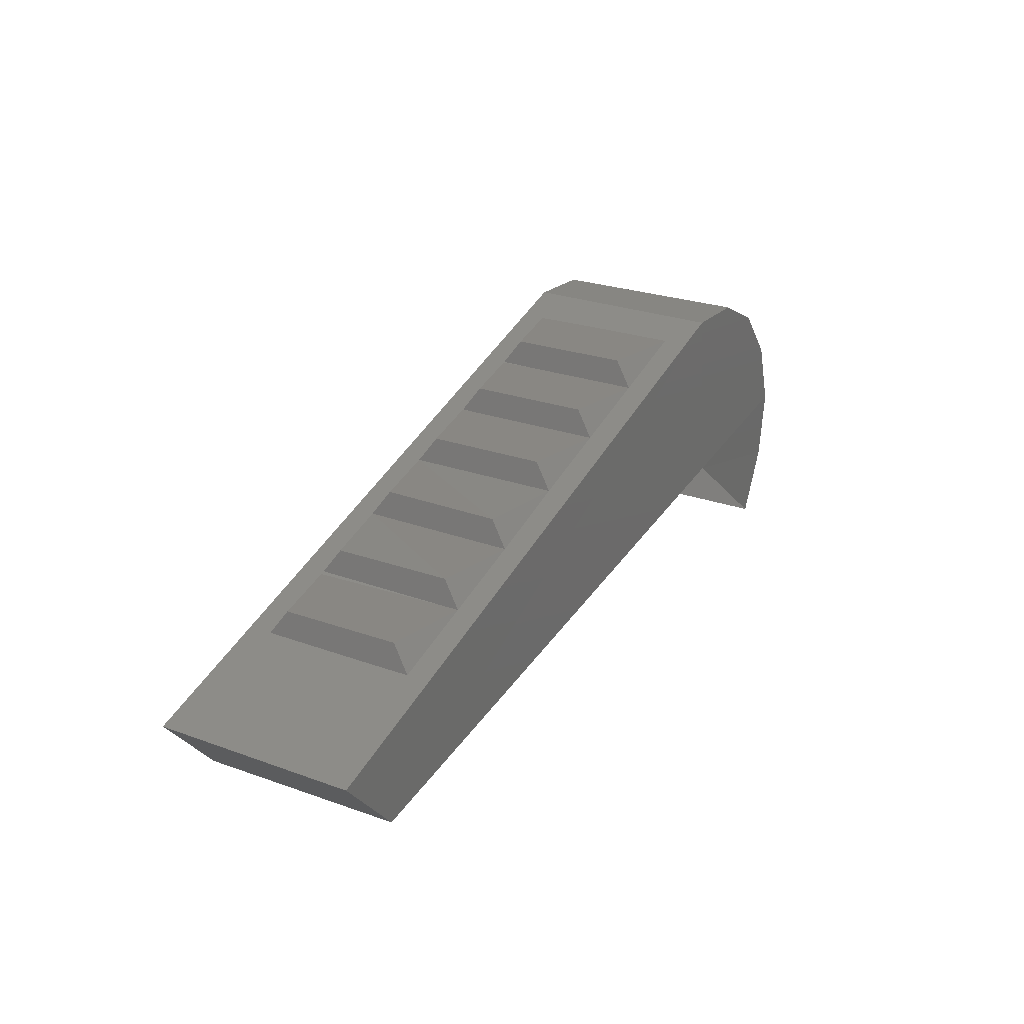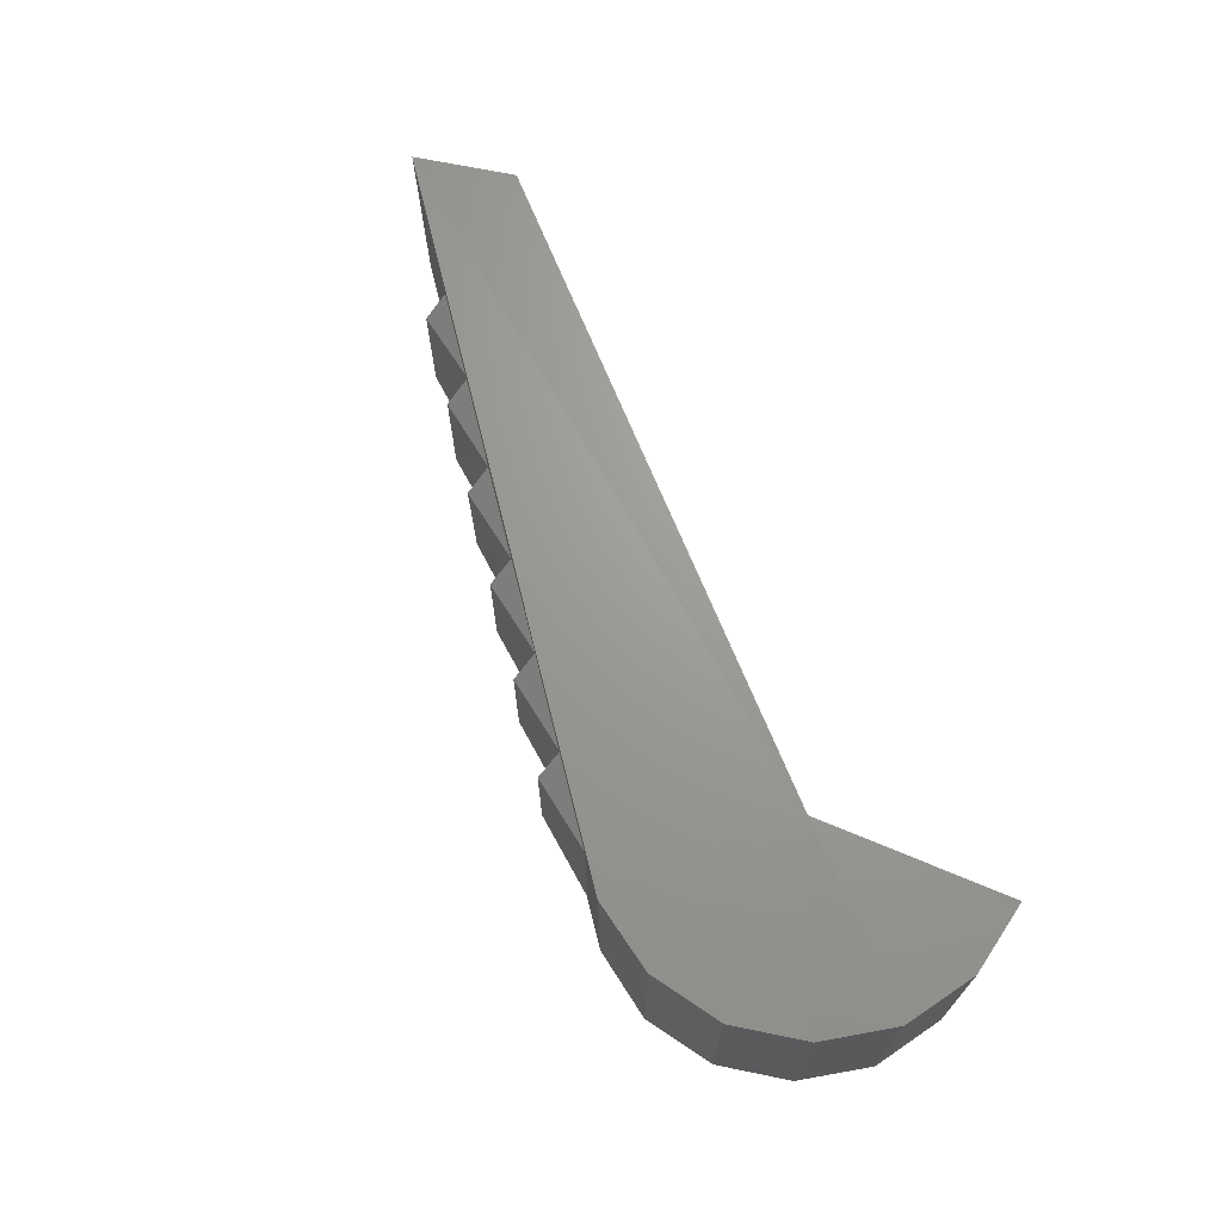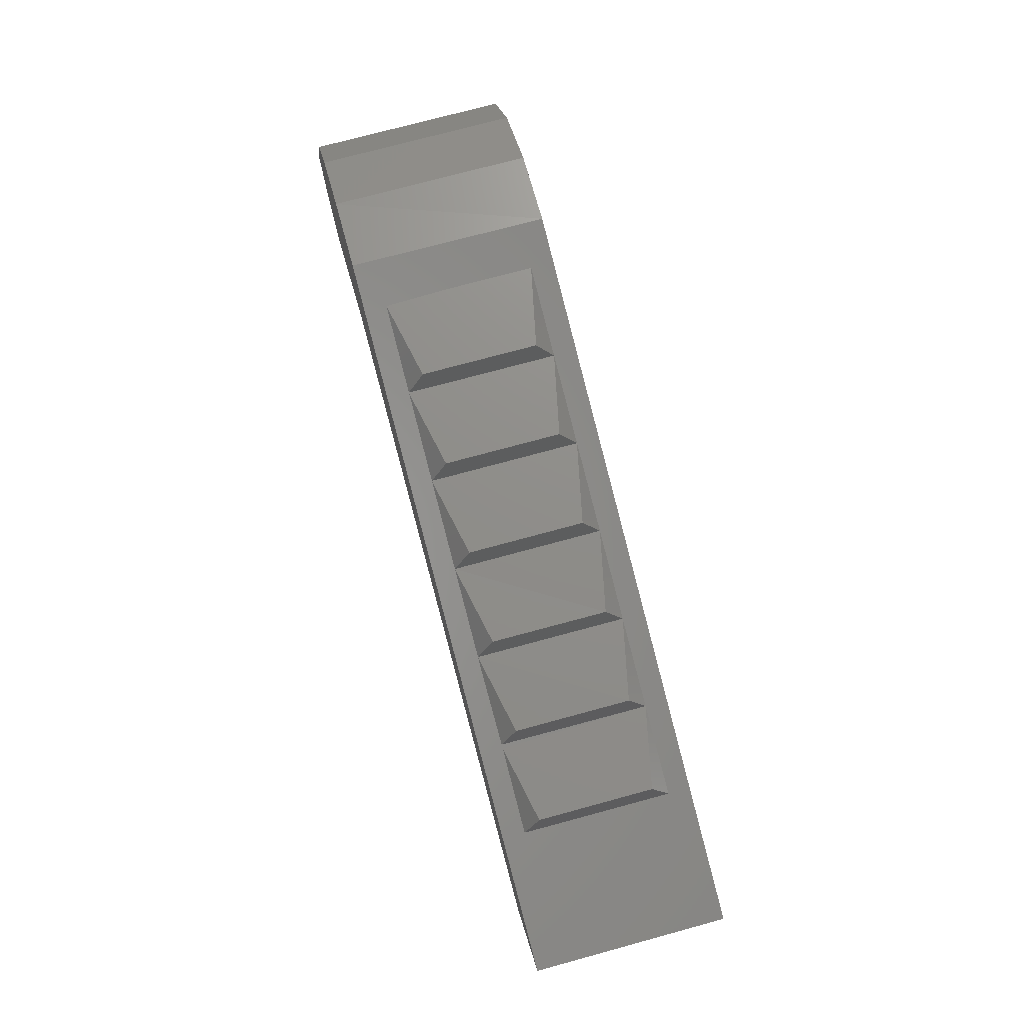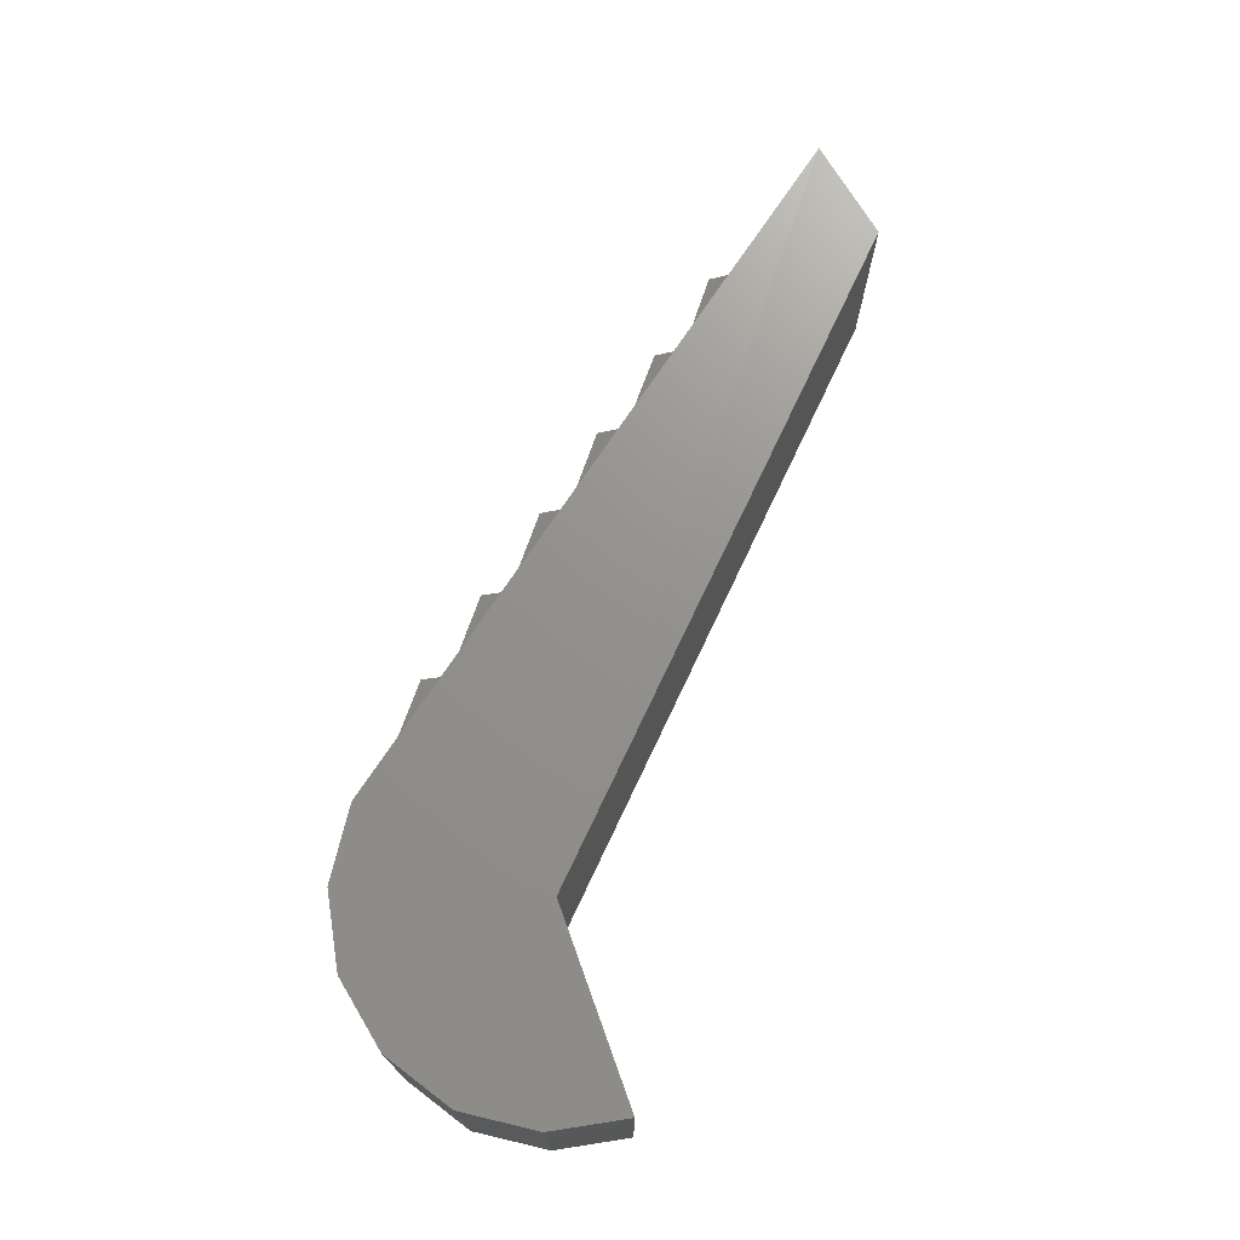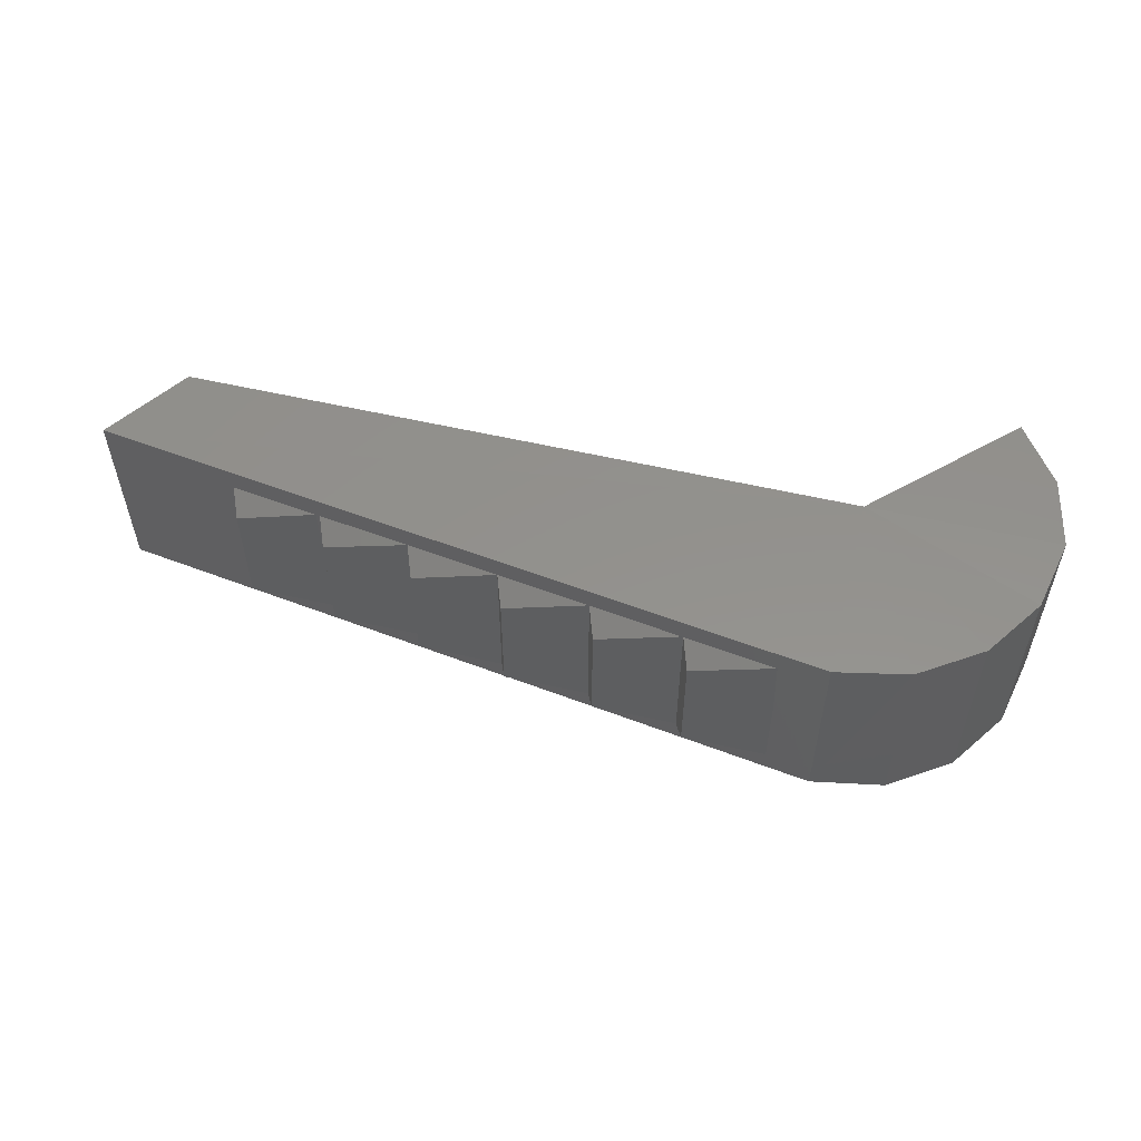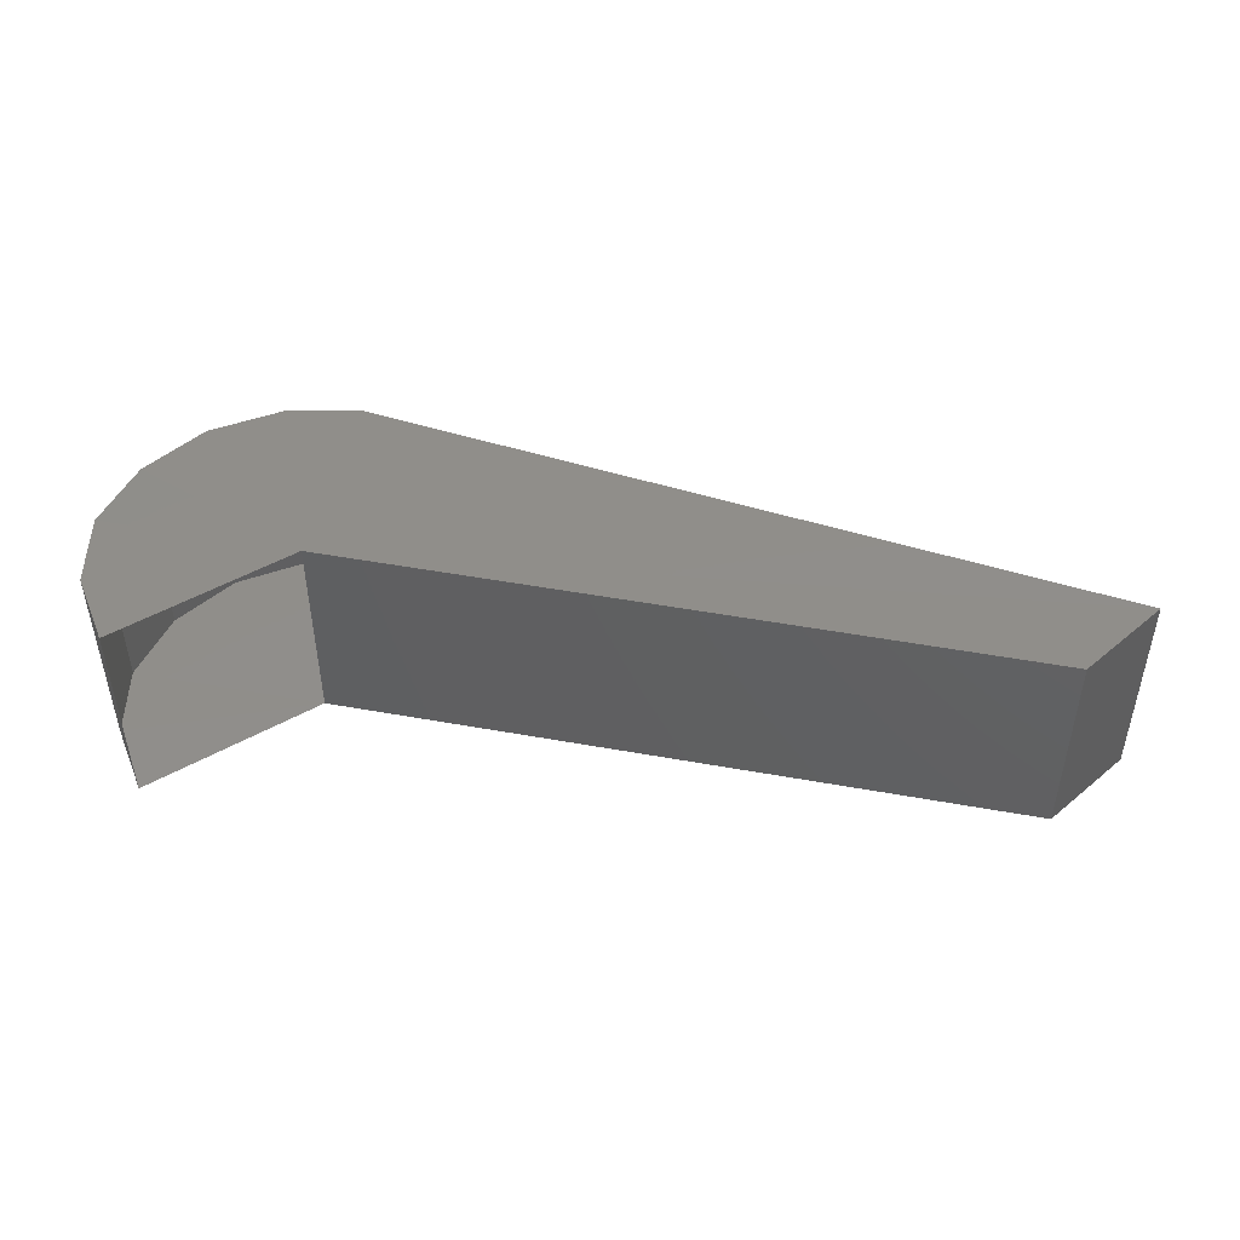
<metadata>
{"format":"stl","ext":"stl","renderer":"f3d","projection":"perspective","resolution":1024,"background":"white","views":[{"elev":26.1,"azim":-60.6,"up":"+Z"},{"elev":68.6,"azim":61.0,"up":"+Y"},{"elev":74.7,"azim":-105.2,"up":"+Z"},{"elev":71.9,"azim":108.3,"up":"+Y"},{"elev":54.4,"azim":7.0,"up":"+Y"},{"elev":46.7,"azim":-175.1,"up":"+Y"}]}
</metadata>
<code>
# stl→obj: 46 verts, 70 faces
v -1.152 13.31 -1.393
v -1.152 13.94 -1.393
v -1.047 13.31 -1.188
v -1.047 13.94 -1.188
v -1.027 13.3 -0.958
v -1.027 13.94 -0.958
v -1.102 13.3 -0.738
v -1.102 13.93 -0.738
v -1.252 13.3 -0.563
v -1.252 13.93 -0.563
v -1.457 13.3 -0.458
v -1.457 13.93 -0.458
v -1.687 13.3 -0.443
v -1.687 13.93 -0.438
v -3.927 13.93 -1.043
v -3.507 13.86 -0.933
v -3.487 13.8 -0.853
v -3.227 13.86 -0.858
v -3.487 13.44 -0.853
v -3.227 13.38 -0.858
v -3.507 13.38 -0.933
v -2.947 13.38 -0.783
v -3.207 13.44 -0.778
v -2.947 13.86 -0.778
v -3.207 13.8 -0.778
v -2.667 13.38 -0.703
v -2.927 13.44 -0.703
v -2.667 13.86 -0.703
v -2.927 13.8 -0.698
v -2.387 13.38 -0.628
v -2.647 13.44 -0.623
v -2.387 13.86 -0.628
v -2.647 13.8 -0.623
v -2.107 13.38 -0.553
v -2.367 13.44 -0.548
v -2.107 13.86 -0.553
v -2.367 13.8 -0.548
v -1.827 13.38 -0.478
v -2.087 13.44 -0.473
v -1.827 13.86 -0.478
v -2.087 13.8 -0.473
v -3.927 13.31 -1.048
v -3.717 13.31 -1.283
v -1.617 13.3 -1.028
v -1.617 13.94 -1.028
v -3.717 13.94 -1.283
f 1 2 3
f 2 3 4
f 3 4 5
f 4 5 6
f 5 6 7
f 6 7 8
f 7 8 9
f 8 9 10
f 9 10 11
f 10 11 12
f 11 12 13
f 12 13 14
f 13 14 15
f 16 17 18
f 17 18 19
f 18 19 20
f 19 20 21
f 20 22 23
f 22 23 24
f 23 24 25
f 24 25 18
f 22 26 27
f 26 27 28
f 27 28 29
f 28 29 24
f 26 30 31
f 30 31 32
f 31 32 33
f 32 33 28
f 30 34 35
f 34 35 36
f 35 36 37
f 36 37 32
f 34 38 39
f 38 39 40
f 39 40 41
f 40 41 36
f 42 43 13
f 43 13 44
f 13 44 11
f 44 11 9
f 9 7 44
f 7 44 5
f 44 5 3
f 2 4 45
f 4 45 6
f 45 6 8
f 8 10 45
f 10 45 12
f 45 12 14
f 14 45 15
f 45 15 46
f 27 29 22
f 29 22 24
f 31 33 26
f 33 26 28
f 16 17 21
f 17 21 19
f 35 37 30
f 37 30 32
f 23 25 20
f 25 20 18
f 46 43 45
f 43 45 44
f 15 42 46
f 42 46 43
f 39 41 34
f 41 34 36
f 15 13 42
f 3 44 1

</code>
